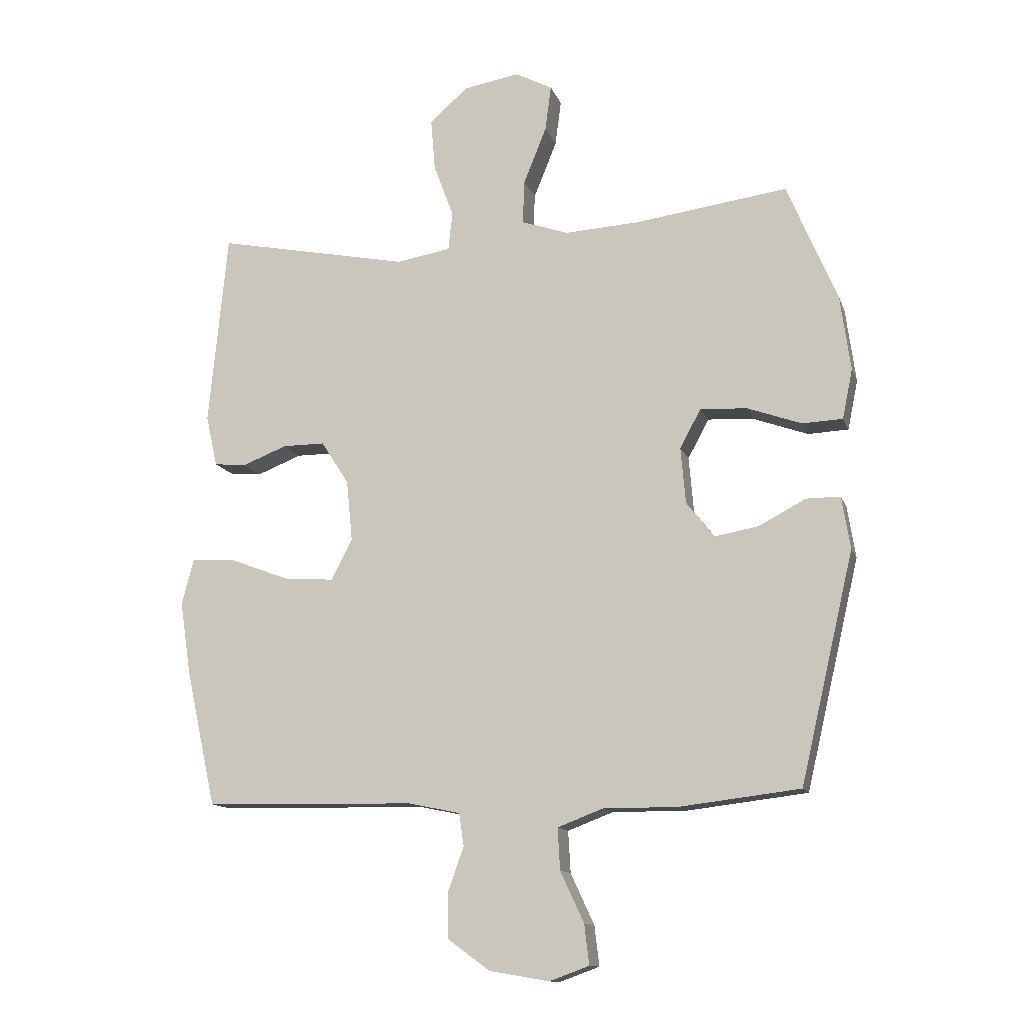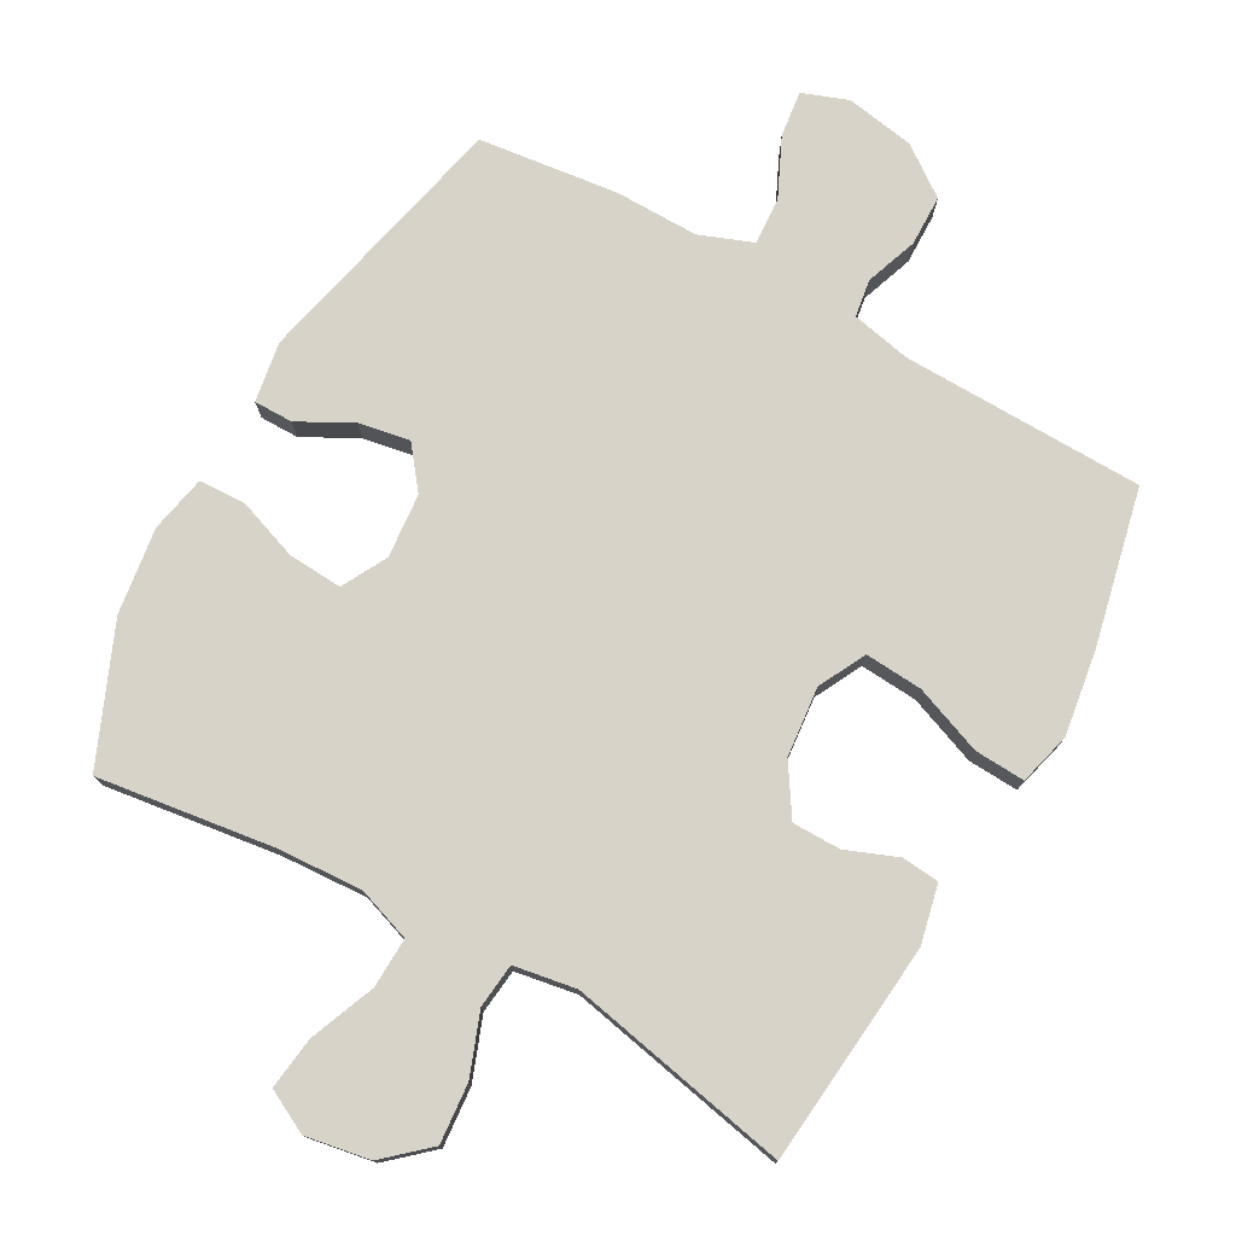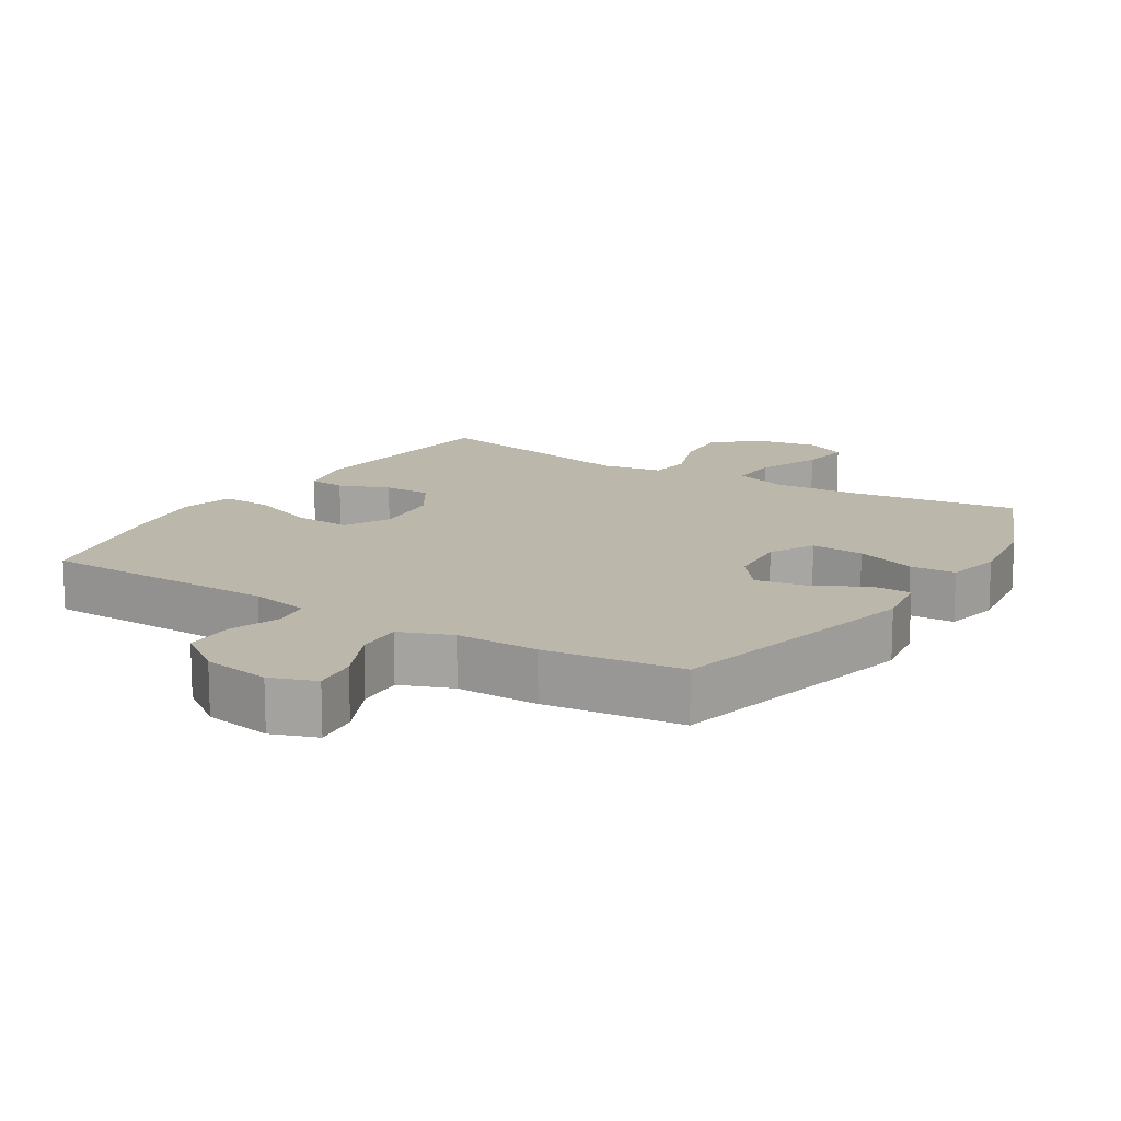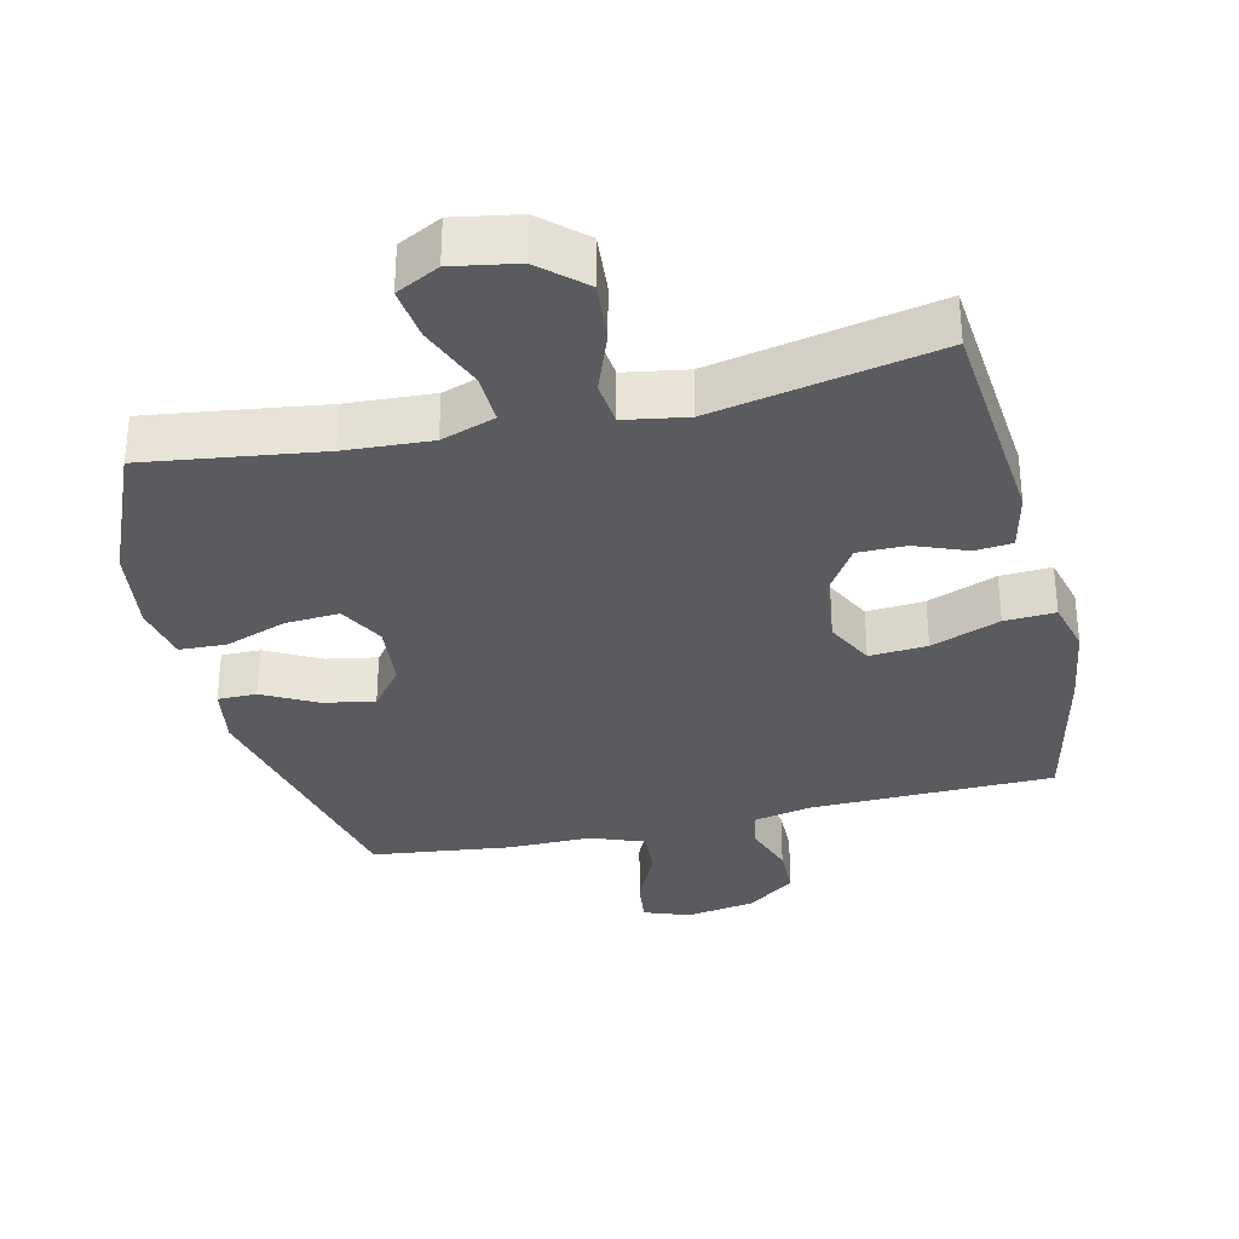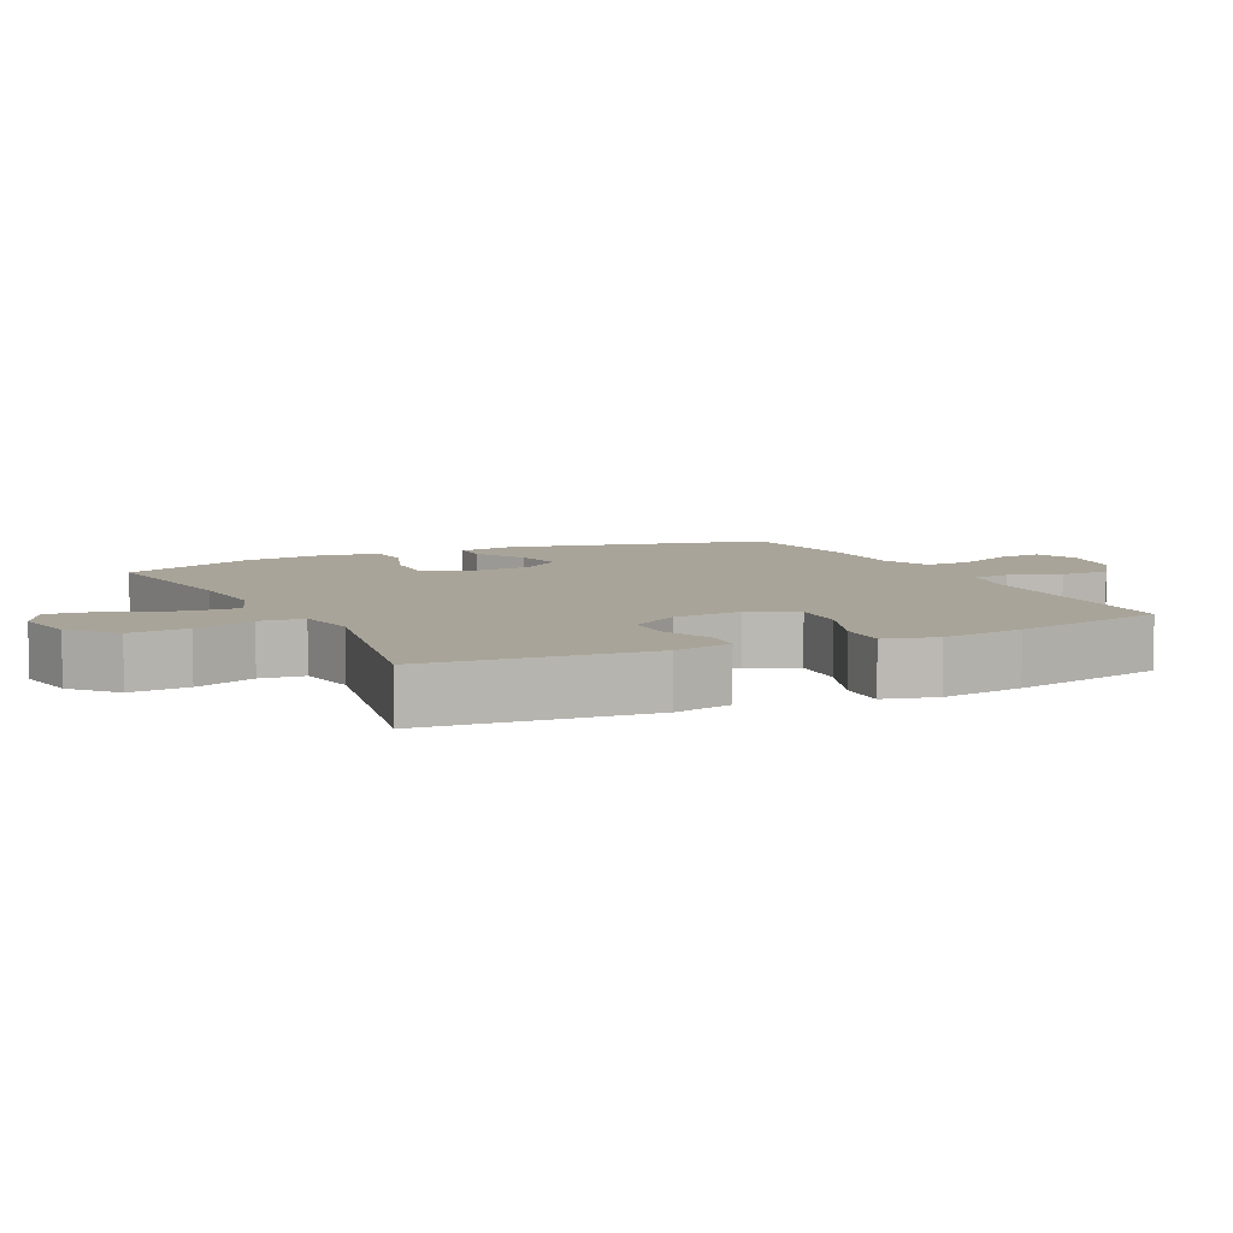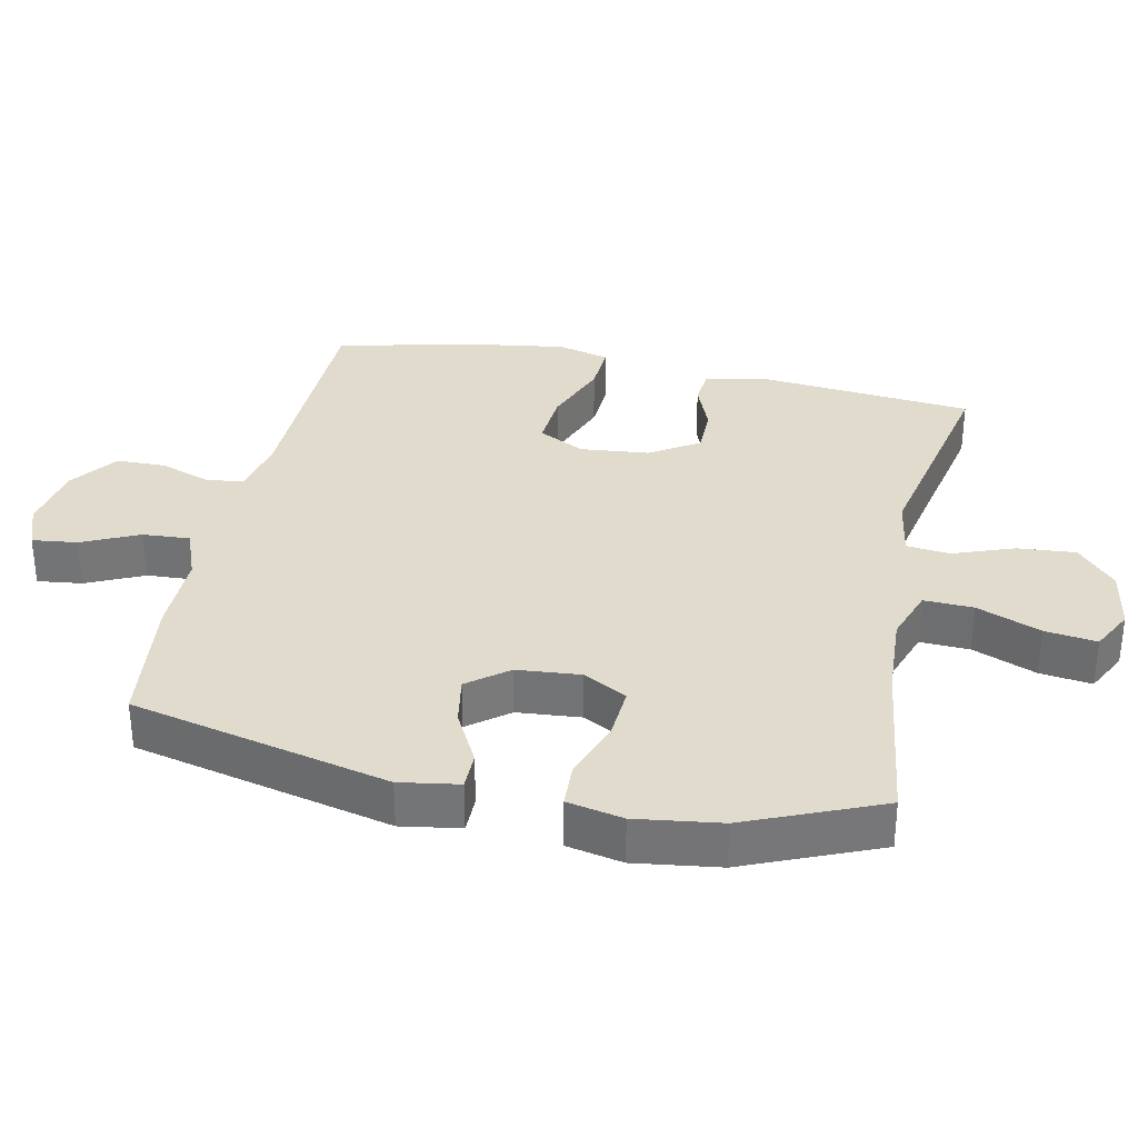
<metadata>
{"format":"obj","ext":"obj","renderer":"f3d","projection":"perspective","resolution":1024,"background":"white","views":[{"elev":-12.8,"azim":-164.5,"up":"+Z"},{"elev":76.7,"azim":29.1,"up":"+Y"},{"elev":14.3,"azim":-148.1,"up":"+Y"},{"elev":-33.1,"azim":13.1,"up":"+Y"},{"elev":7.2,"azim":64.1,"up":"+Y"},{"elev":33.2,"azim":-78.1,"up":"+Y"}]}
</metadata>
<code>
v -0.5 0.07 -0.5
v -0.589 0.07 -0.12
v -0.575 0.07 -0.033
v -0.519 0.07 -0.033
v -0.441 0.07 -0.074
v -0.368 0.07 -0.087
v -0.322 0.07 -0.028
v -0.314 0.07 0.065
v -0.349 0.07 0.13
v -0.427 0.07 0.125
v -0.516 0.07 0.093
v -0.583 0.07 0.096
v -0.6 0.07 0.178
v -0.583 0.07 0.303
v -0.5 0.07 0.5
v -0.247 0.07 0.466
v -0.123 0.07 0.459
v -0.045 0.07 0.486
v -0.048 0.07 0.559
v -0.086 0.07 0.653
v -0.096 0.07 0.729
v -0.034 0.07 0.761
v 0.059 0.07 0.745
v 0.122 0.07 0.689
v 0.115 0.07 0.603
v 0.082 0.07 0.514
v 0.089 0.07 0.45
v 0.179 0.07 0.435
v 0.5 0.07 0.5
v 0.531 0.07 0.178
v 0.512 0.07 0.093
v 0.458 0.07 0.088
v 0.384 0.07 0.117
v 0.314 0.07 0.117
v 0.268 0.07 0.045
v 0.258 0.07 -0.056
v 0.293 0.07 -0.124
v 0.376 0.07 -0.118
v 0.475 0.07 -0.08
v 0.548 0.07 -0.076
v 0.568 0.07 -0.152
v 0.55 0.07 -0.273
v 0.5 0.07 -0.5
v 0.15 0.07 -0.507
v 0.064 0.07 -0.525
v 0.056 0.07 -0.579
v 0.083 0.07 -0.654
v 0.082 0.07 -0.727
v 0.012 0.07 -0.778
v -0.087 0.07 -0.795
v -0.153 0.07 -0.771
v -0.145 0.07 -0.705
v -0.106 0.07 -0.621
v -0.102 0.07 -0.552
v -0.178 0.07 -0.523
v -0.299 0.07 -0.524
v -0.5 0 -0.5
v -0.589 0 -0.12
v -0.575 0 -0.033
v -0.519 0 -0.033
v -0.441 0 -0.074
v -0.368 0 -0.087
v -0.322 0 -0.028
v -0.314 0 0.065
v -0.349 0 0.13
v -0.427 0 0.125
v -0.516 0 0.093
v -0.583 0 0.096
v -0.6 0 0.178
v -0.583 0 0.303
v -0.5 0 0.5
v -0.247 0 0.466
v -0.123 0 0.459
v -0.045 0 0.486
v -0.048 0 0.559
v -0.086 0 0.653
v -0.096 0 0.729
v -0.034 0 0.761
v 0.059 0 0.745
v 0.122 0 0.689
v 0.115 0 0.603
v 0.082 0 0.514
v 0.089 0 0.45
v 0.179 0 0.435
v 0.5 0 0.5
v 0.531 0 0.178
v 0.512 0 0.093
v 0.458 0 0.088
v 0.384 0 0.117
v 0.314 0 0.117
v 0.268 0 0.045
v 0.258 0 -0.056
v 0.293 0 -0.124
v 0.376 0 -0.118
v 0.475 0 -0.08
v 0.548 0 -0.076
v 0.568 0 -0.152
v 0.55 0 -0.273
v 0.5 0 -0.5
v 0.15 0 -0.507
v 0.064 0 -0.525
v 0.056 0 -0.579
v 0.083 0 -0.654
v 0.082 0 -0.727
v 0.012 0 -0.778
v -0.087 0 -0.795
v -0.153 0 -0.771
v -0.145 0 -0.705
v -0.106 0 -0.621
v -0.102 0 -0.552
v -0.178 0 -0.523
v -0.299 0 -0.524
f 3 4 5
f 2 3 5
f 1 2 5
f 56 1 5
f 55 56 5
f 54 55 5 6
f 51 52 53
f 50 51 53
f 49 50 53
f 48 49 53
f 47 48 53
f 46 47 53
f 45 46 53 54
f 54 6 7
f 45 54 7
f 44 45 7
f 42 43 44
f 41 42 44
f 40 41 44
f 39 40 44
f 38 39 44
f 37 38 44
f 44 7 8
f 37 44 8
f 36 37 8
f 31 32 33
f 30 31 33
f 29 30 33
f 28 29 33
f 27 28 33 34
f 24 25 26
f 23 24 26
f 22 23 26
f 21 22 26
f 20 21 26
f 19 20 26
f 18 19 26 27
f 27 34 35
f 18 27 35
f 17 18 35
f 14 15 16
f 13 14 16
f 12 13 16
f 11 12 16
f 10 11 16
f 9 10 16 17
f 17 35 36
f 9 17 36
f 8 9 36
f 61 60 59
f 61 59 58
f 61 58 57
f 61 57 112
f 61 112 111
f 62 61 111 110
f 109 108 107
f 109 107 106
f 109 106 105
f 109 105 104
f 109 104 103
f 109 103 102
f 110 109 102 101
f 63 62 110
f 63 110 101
f 63 101 100
f 100 99 98
f 100 98 97
f 100 97 96
f 100 96 95
f 100 95 94
f 100 94 93
f 64 63 100
f 64 100 93
f 64 93 92
f 89 88 87
f 89 87 86
f 89 86 85
f 89 85 84
f 90 89 84 83
f 82 81 80
f 82 80 79
f 82 79 78
f 82 78 77
f 82 77 76
f 82 76 75
f 83 82 75 74
f 91 90 83
f 91 83 74
f 91 74 73
f 72 71 70
f 72 70 69
f 72 69 68
f 72 68 67
f 72 67 66
f 73 72 66 65
f 92 91 73
f 92 73 65
f 92 65 64
f 1 57 58 2
f 2 58 59 3
f 3 59 60 4
f 4 60 61 5
f 5 61 62 6
f 6 62 63 7
f 7 63 64 8
f 8 64 65 9
f 9 65 66 10
f 10 66 67 11
f 11 67 68 12
f 12 68 69 13
f 13 69 70 14
f 14 70 71 15
f 15 71 72 16
f 16 72 73 17
f 17 73 74 18
f 18 74 75 19
f 19 75 76 20
f 20 76 77 21
f 21 77 78 22
f 22 78 79 23
f 23 79 80 24
f 24 80 81 25
f 25 81 82 26
f 26 82 83 27
f 27 83 84 28
f 28 84 85 29
f 29 85 86 30
f 30 86 87 31
f 31 87 88 32
f 32 88 89 33
f 33 89 90 34
f 34 90 91 35
f 35 91 92 36
f 36 92 93 37
f 37 93 94 38
f 38 94 95 39
f 39 95 96 40
f 40 96 97 41
f 41 97 98 42
f 42 98 99 43
f 43 99 100 44
f 44 100 101 45
f 45 101 102 46
f 46 102 103 47
f 47 103 104 48
f 48 104 105 49
f 49 105 106 50
f 50 106 107 51
f 51 107 108 52
f 52 108 109 53
f 53 109 110 54
f 54 110 111 55
f 55 111 112 56
f 56 112 57 1

</code>
